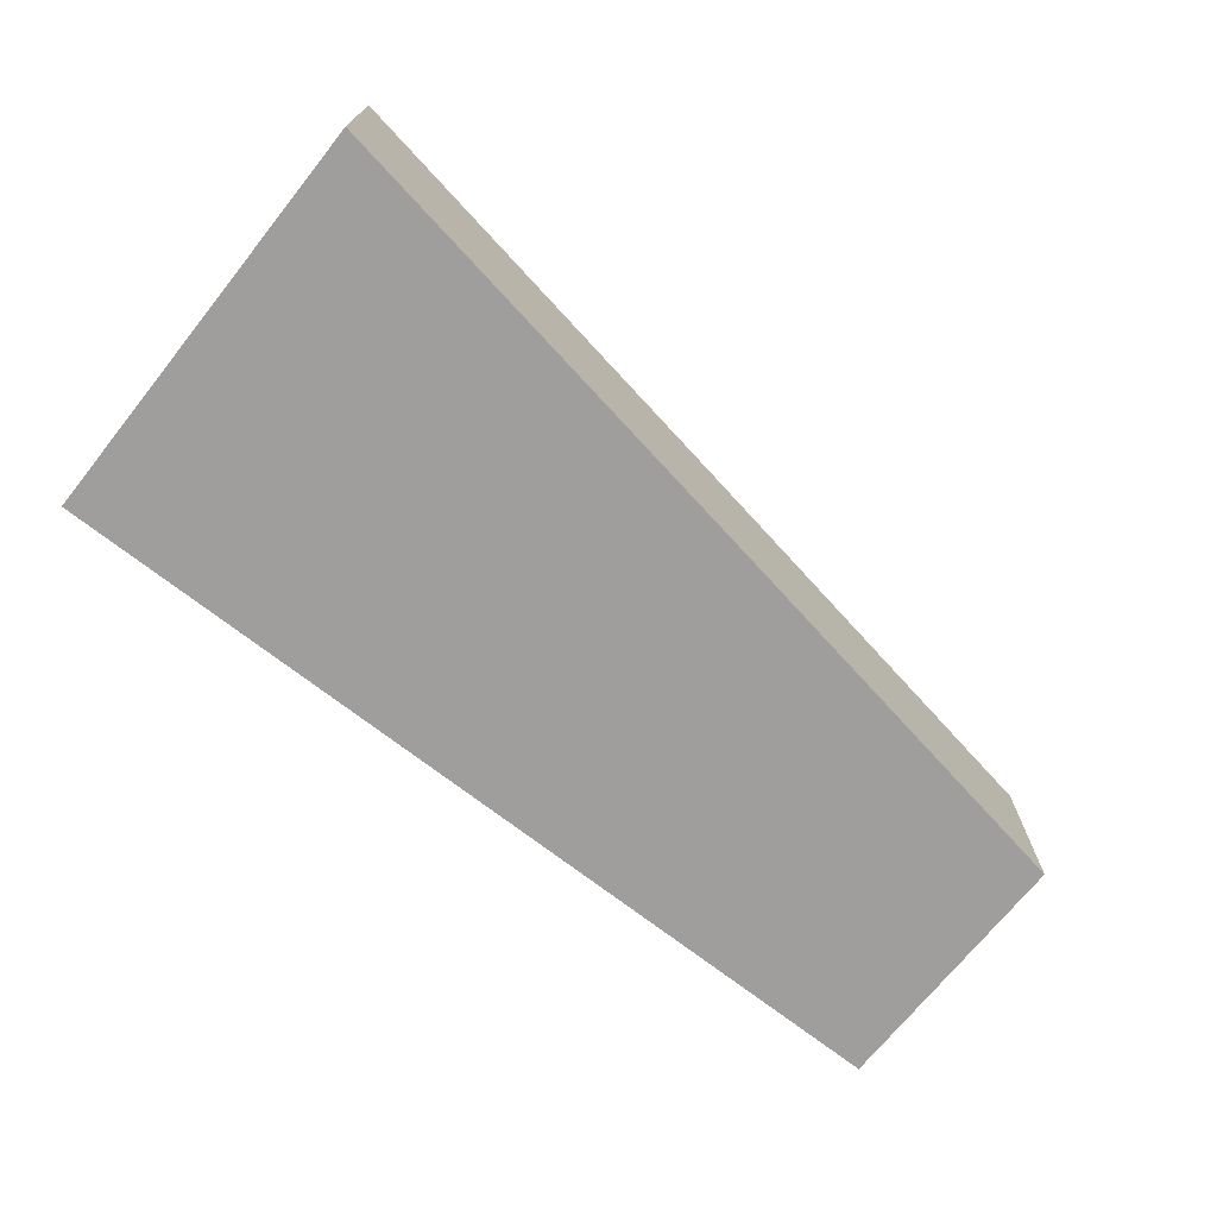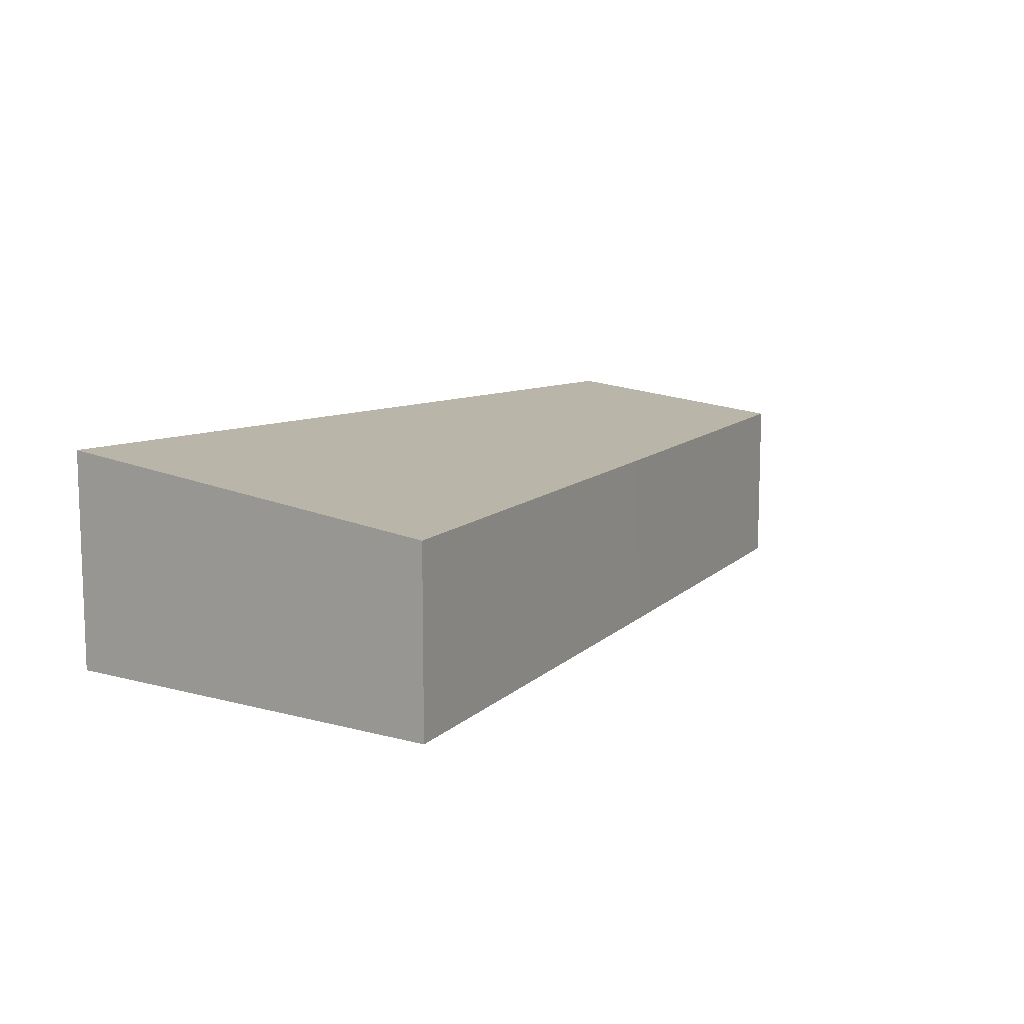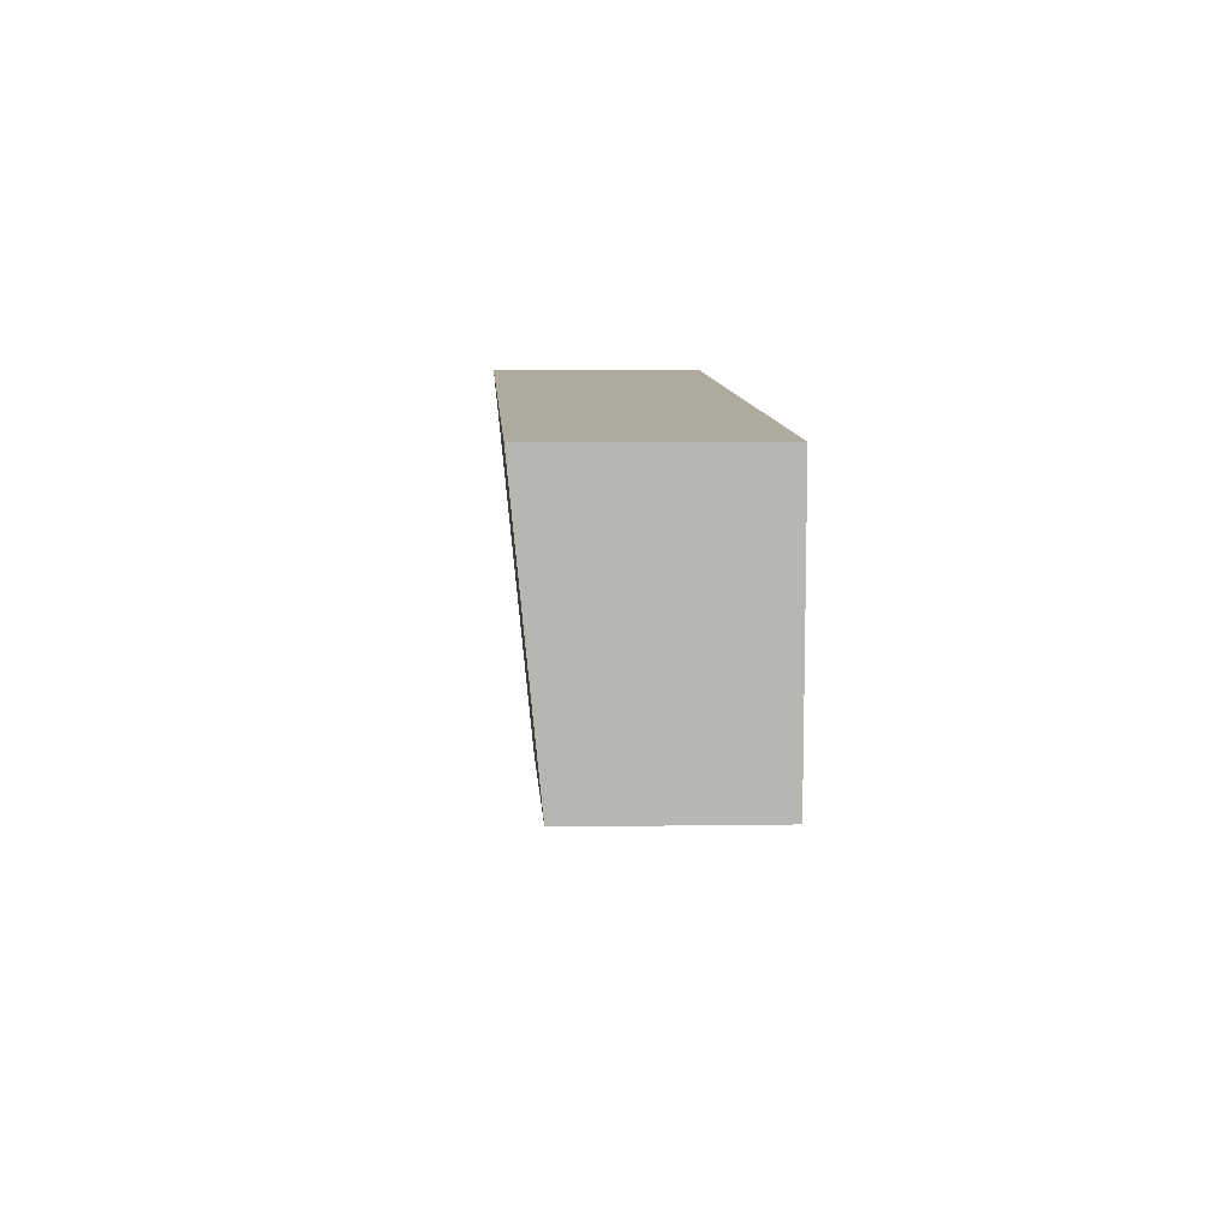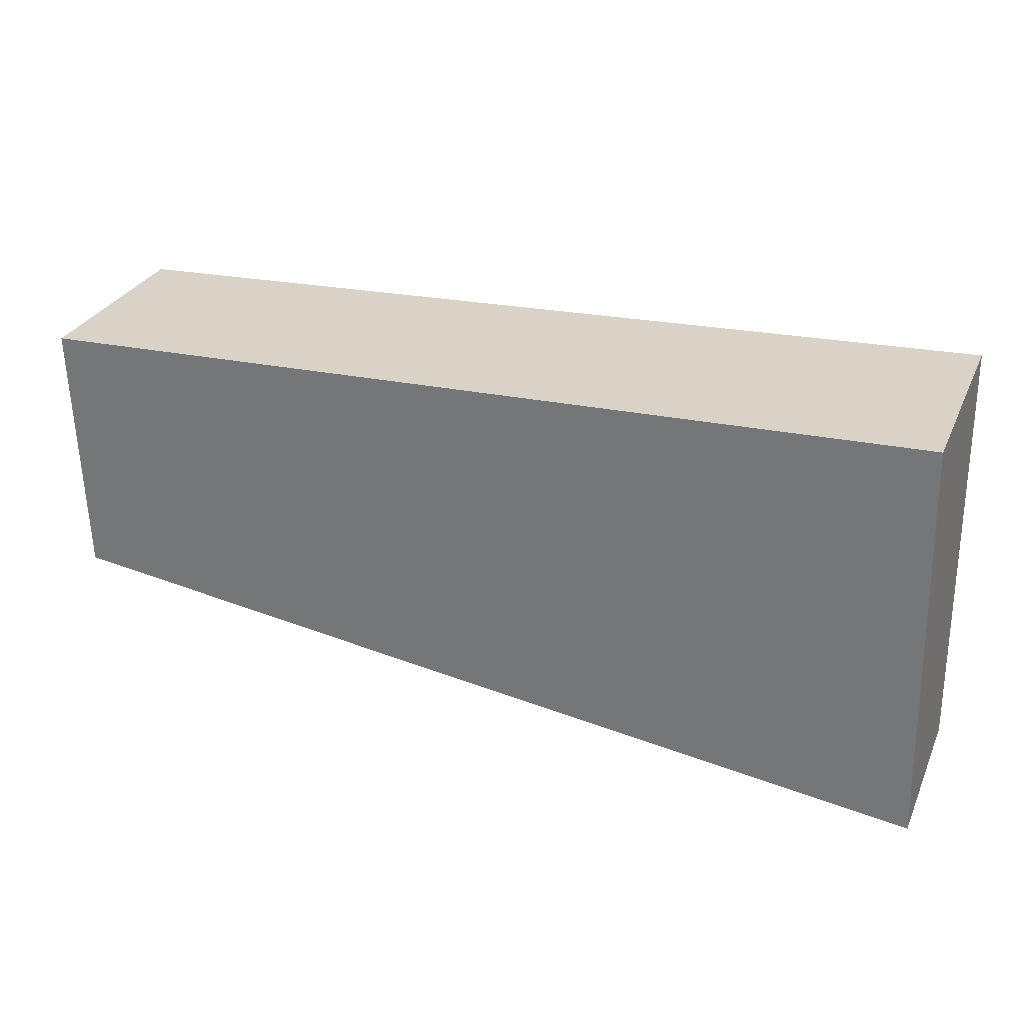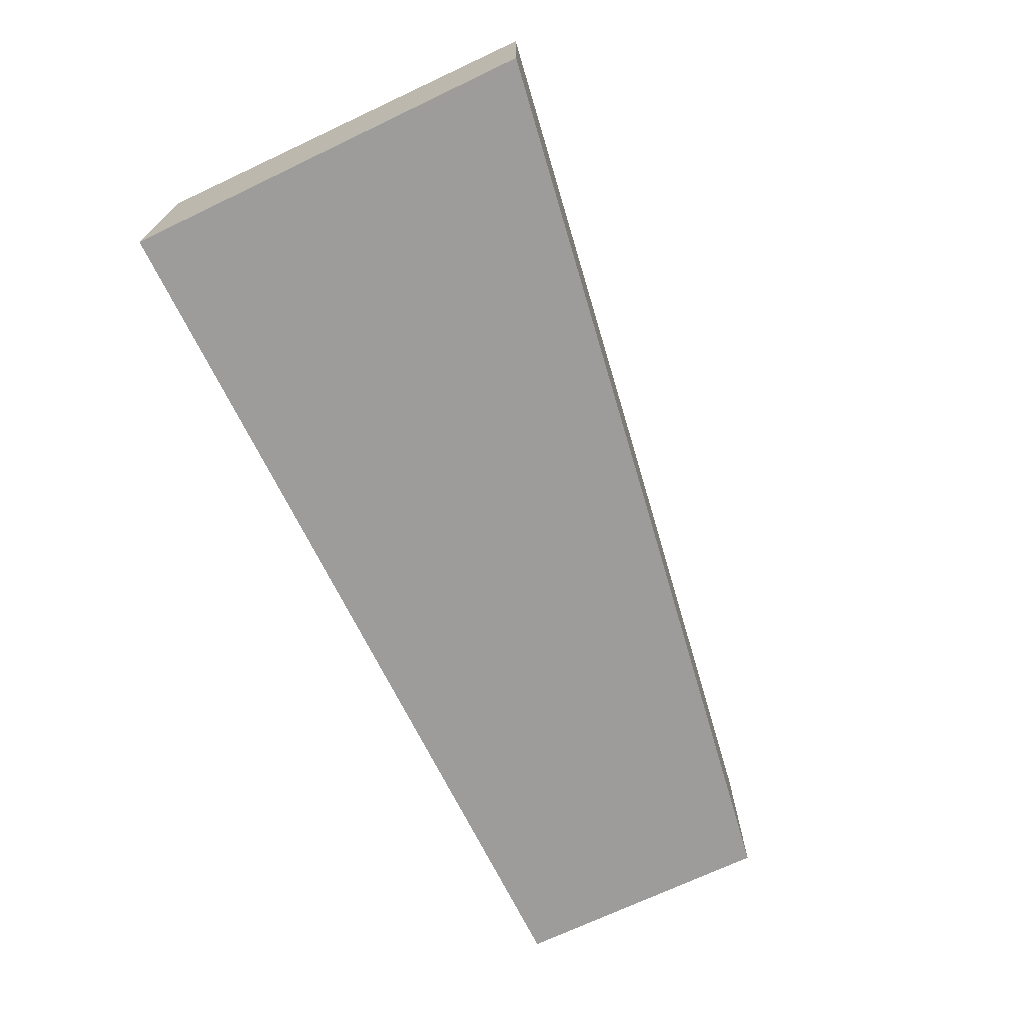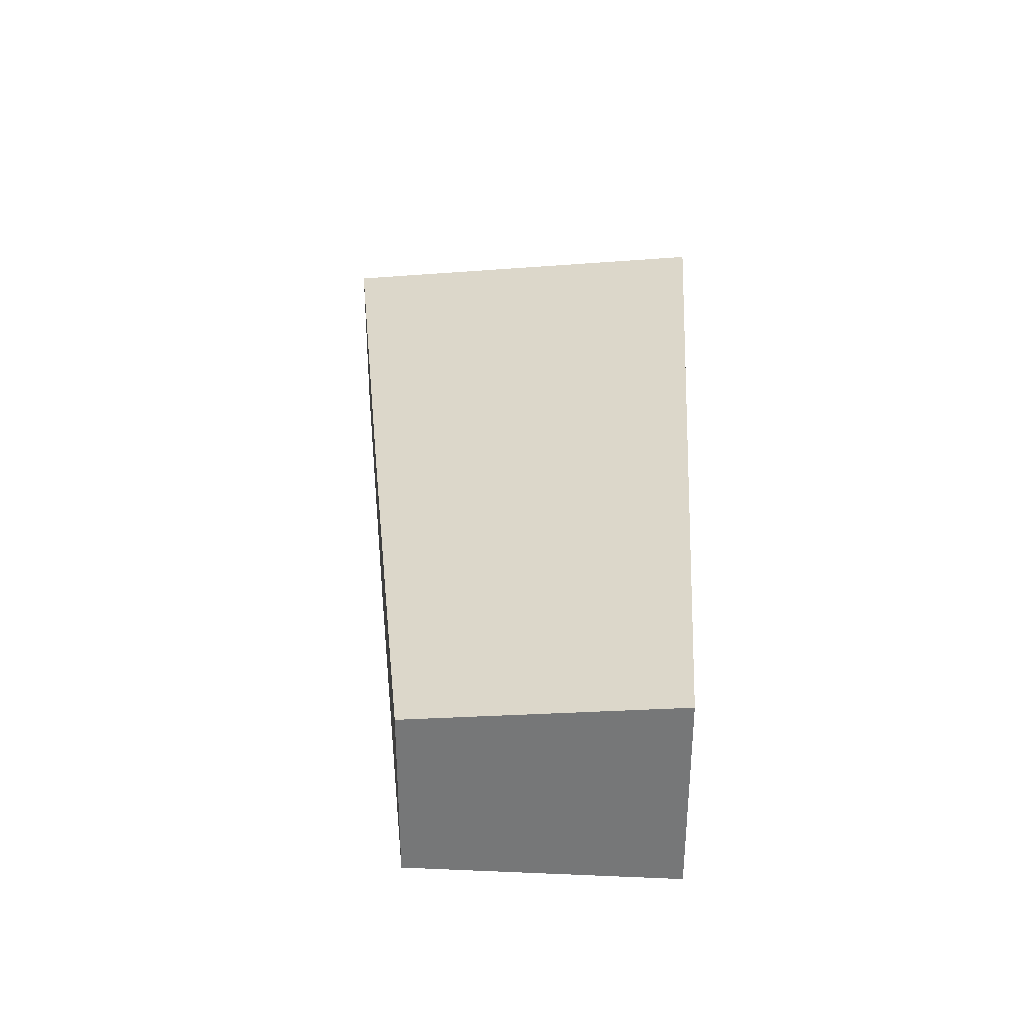
<metadata>
{"format":"obj","ext":"obj","renderer":"f3d","projection":"perspective","resolution":1024,"background":"white","views":[{"elev":-71.1,"azim":139.7,"up":"+Y"},{"elev":10.5,"azim":122.9,"up":"+Y"},{"elev":6.9,"azim":-92.5,"up":"+Z"},{"elev":29.4,"azim":21.0,"up":"+Z"},{"elev":-70.2,"azim":113.9,"up":"+Y"},{"elev":32.5,"azim":-88.4,"up":"+Y"}]}
</metadata>
<code>
v  0 2.439 1.493e-16
v  5.352 2.126 -3.836
v  0.095 2.127 -3.154
v  6.108 2.541 0.243
v  11.03 2.127 -4.555
v  10.91 2.541 -0.373
v  10.89 2.621 0.433
v  0 0 0
v  0.095 1.931e-16 -3.154
v  6.108 -1.488e-17 0.243
v  10.89 -2.651e-17 0.433
v  11.03 2.789e-16 -4.555
v  10.91 2.284e-17 -0.373
v  5.352 2.349e-16 -3.836
g defaultobject
f 1 2 3
f 2 1 4
f 2 4 5
f 5 4 6
f 6 4 7
f 3 8 1
f 8 3 9
f 8 4 1
f 4 8 10
f 4 10 7
f 7 10 11
f 11 6 7
f 6 11 5
f 5 11 12
f 12 11 13
f 12 2 5
f 2 12 14
f 2 14 3
f 3 14 9
f 10 13 11
f 13 10 12
f 12 10 14
f 14 10 8
f 14 8 9

</code>
